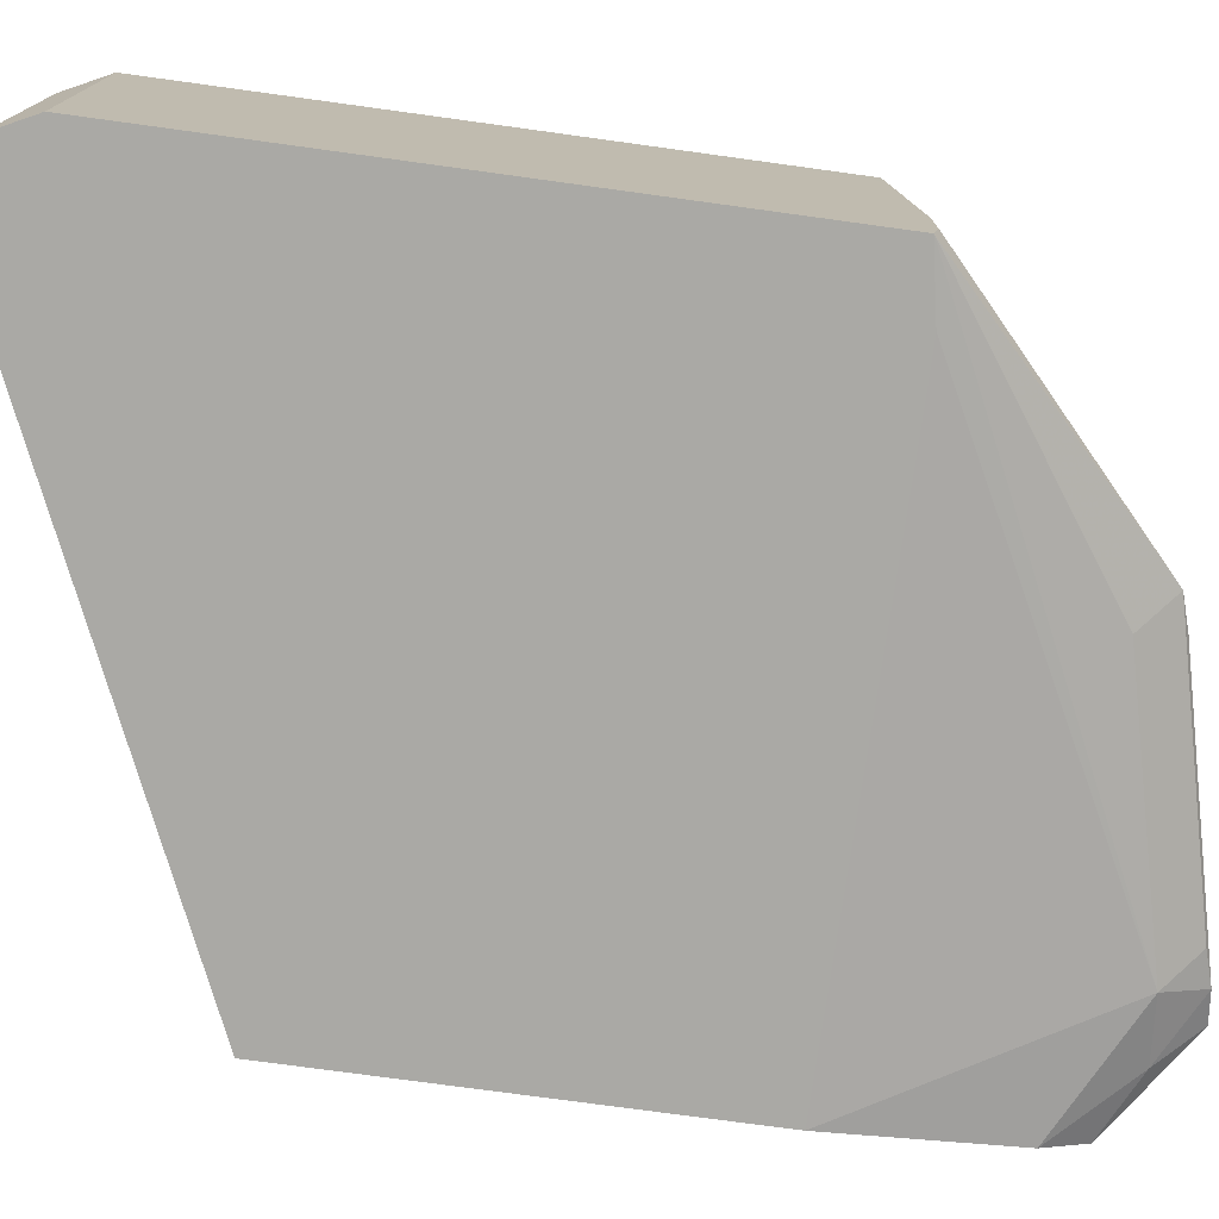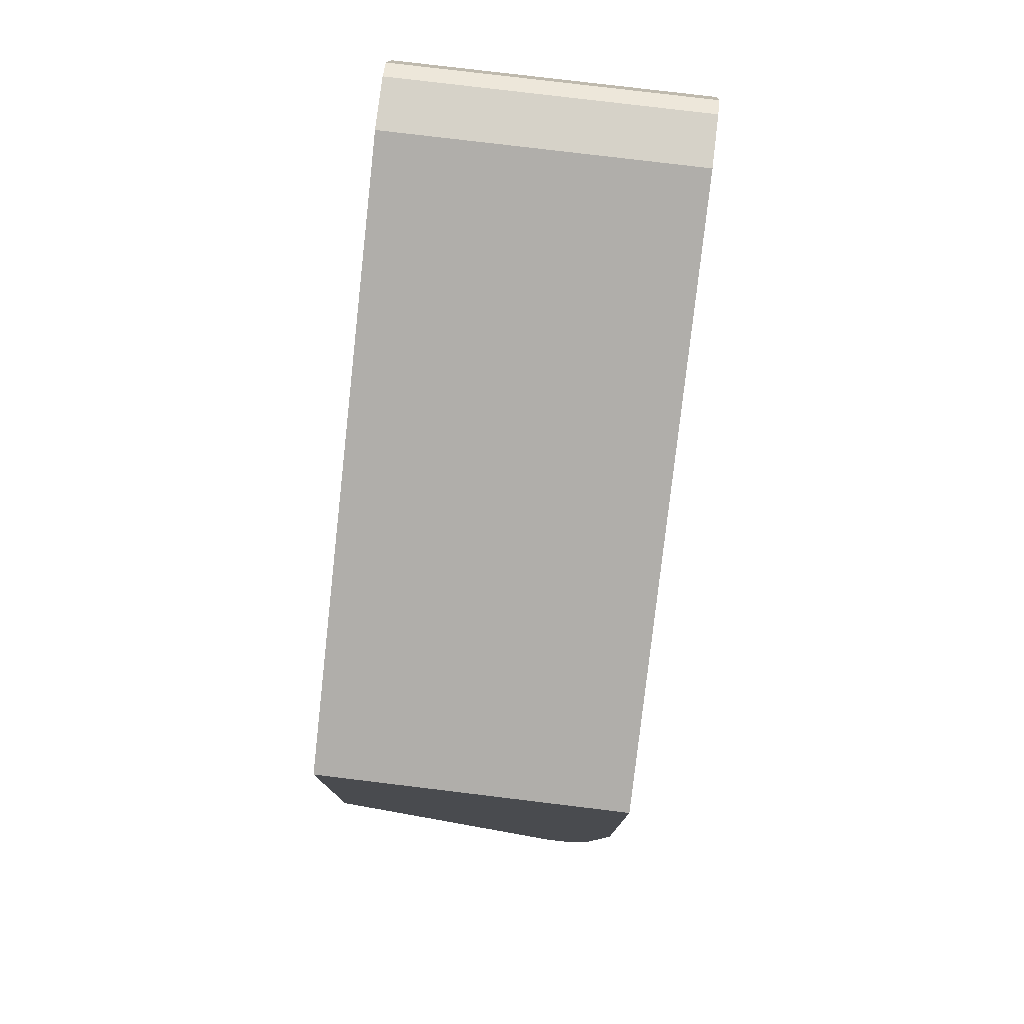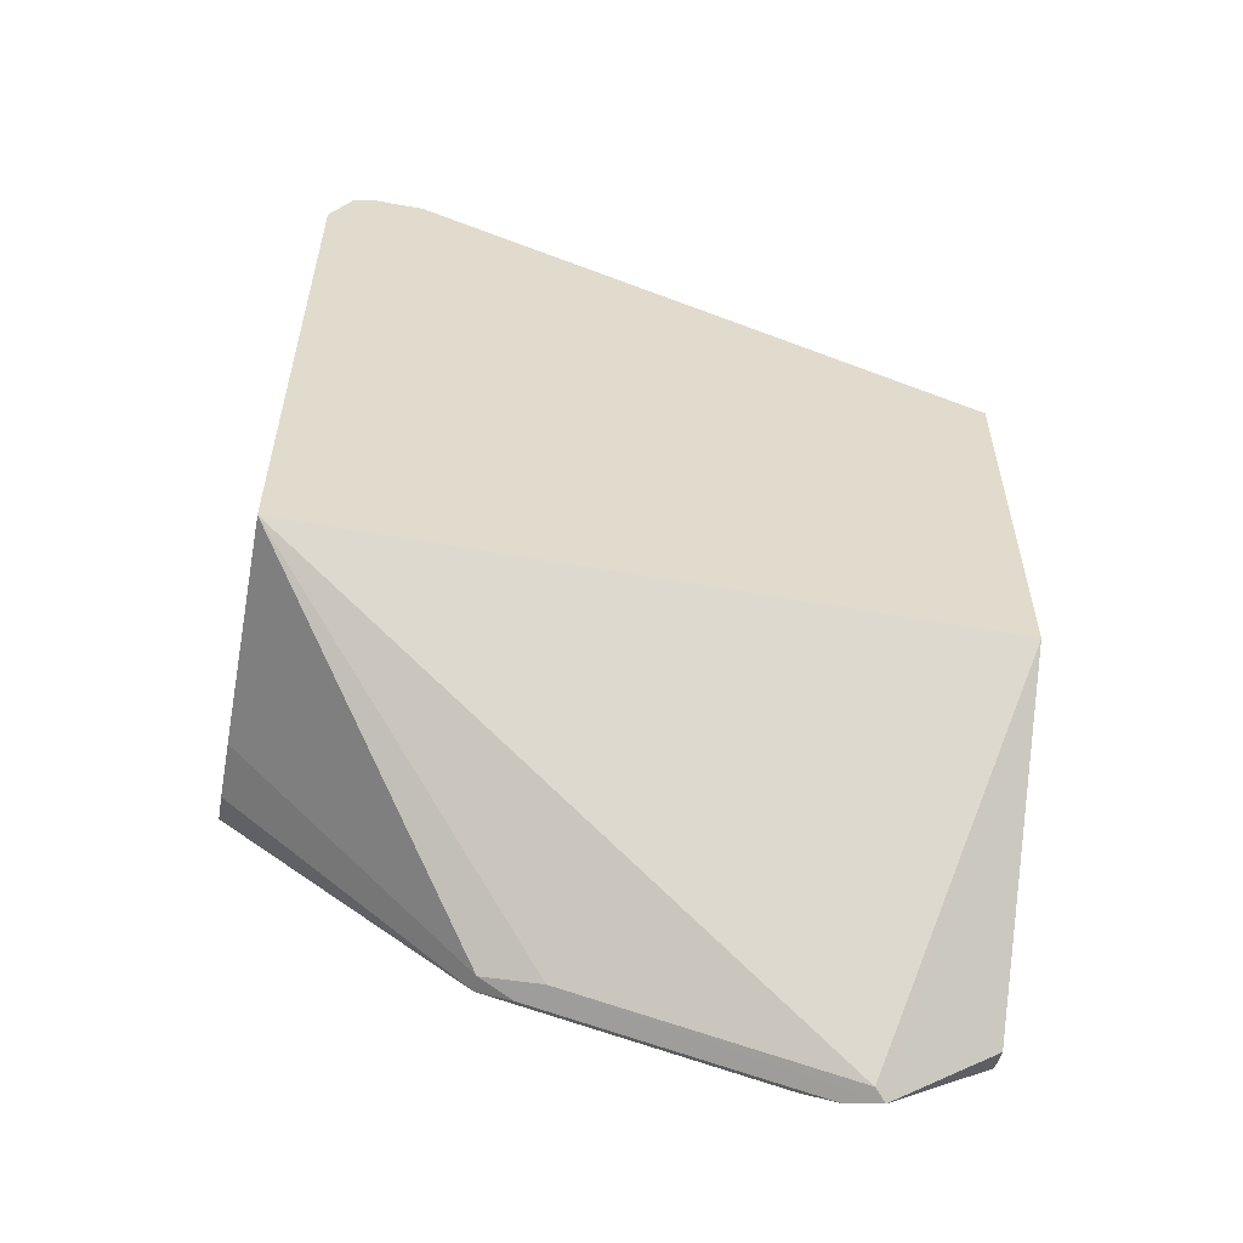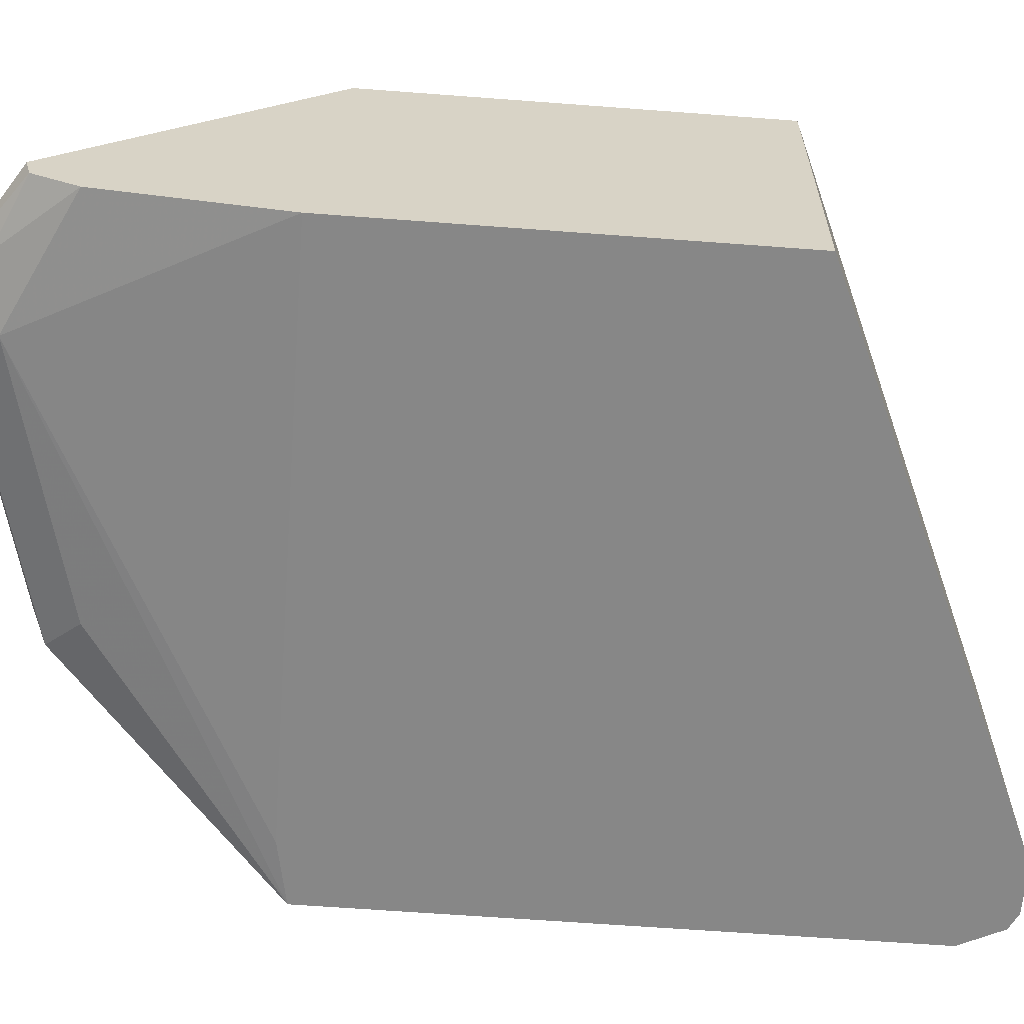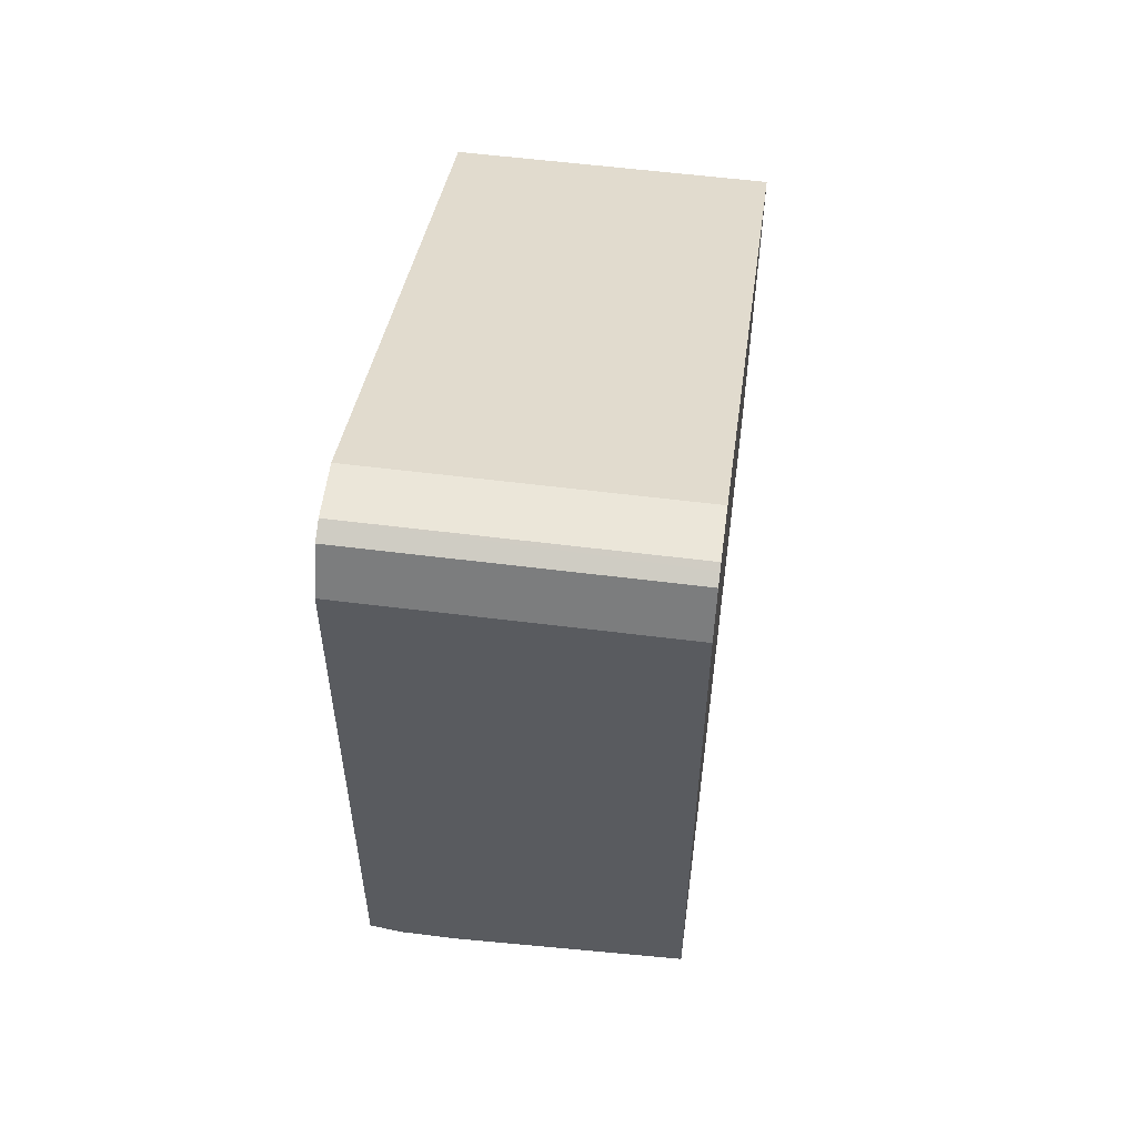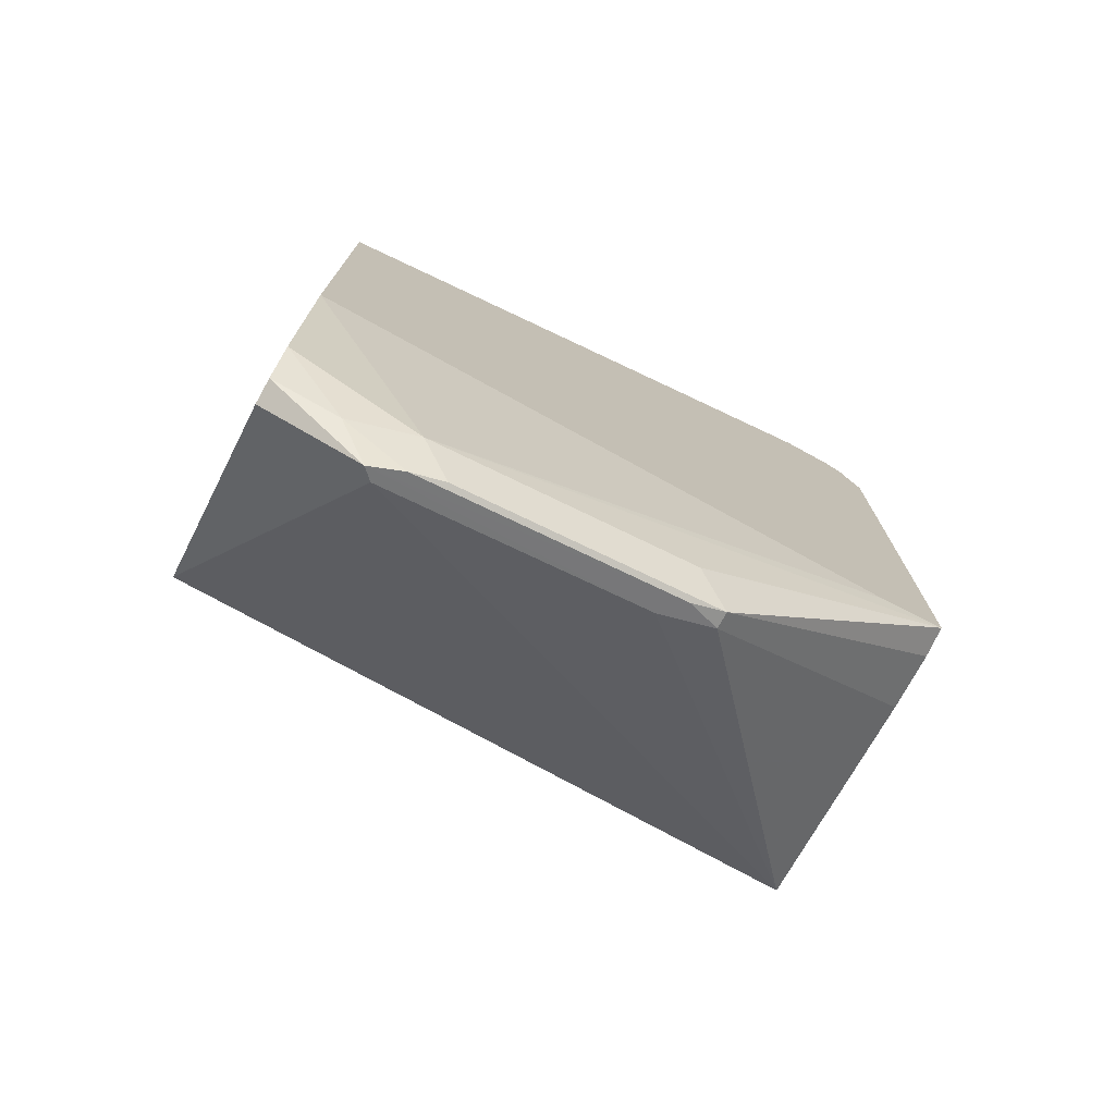
<metadata>
{"format":"obj","ext":"obj","renderer":"f3d","projection":"perspective","resolution":1024,"background":"white","views":[{"elev":-75.4,"azim":-97.8,"up":"+Z"},{"elev":78.1,"azim":96.9,"up":"+Y"},{"elev":-56.9,"azim":-10.5,"up":"+Y"},{"elev":-62.4,"azim":85.6,"up":"+Z"},{"elev":56.8,"azim":-82.5,"up":"+Y"},{"elev":-75.6,"azim":151.2,"up":"+Y"}]}
</metadata>
<code>
v 0.4256 0.0177 -0.5906
v 0.2729 0.08507 -0.5906
v 0.4256 0.0177 -0.5075
v 0.4256 -0.09474 -0.5906
v 0.2588 0.08507 -0.5906
v 0.2729 0.08507 -0.5075
v 0.4256 -0.08858 -0.5075
v 0.4256 -0.1418 -0.5848
v 0.3899 -0.1595 -0.5848
v 0.2835 -0.09474 -0.5906
v 0.2588 0.08507 -0.5075
v 0.254 0.0827 -0.5906
v 0.257 0.08421 -0.5075
v 0.2481 -0.08858 -0.5075
v 0.3958 -0.1713 -0.573
v 0.3987 -0.1728 -0.5759
v 0.4256 -0.1551 -0.5726
v 0.4256 -0.1534 -0.579
v 0.4076 -0.1617 -0.5804
v 0.3899 -0.1713 -0.5789
v 0.381 -0.1683 -0.5804
v 0.319 -0.1418 -0.5848
v 0.2481 -0.09123 -0.5906
v 0.2658 -0.09462 -0.5906
v 0.25 0.07475 -0.5906
v 0.254 0.0827 -0.5075
v 0.2481 -0.009379 -0.5075
v 0.2481 -0.08858 -0.5139
v 0.2481 -0.09303 -0.5671
v 0.3101 -0.1506 -0.5759
v 0.3249 -0.1536 -0.573
v 0.4256 -0.1536 -0.5789
v 0.319 -0.1536 -0.5789
v 0.3101 -0.1506 -0.5804
v 0.2481 -0.09303 -0.5826
v 0.2481 -0.005189 -0.5906
v 0.2481 0.07089 -0.5906
v 0.2481 0.07089 -0.5075
v 0.2481 0.03542 -0.5139
v 0.2481 0.03542 -0.5848
f 15 31 16
f 16 31 30
f 16 32 17
f 16 33 20
f 16 19 32
f 16 20 19
f 16 30 33
f 14 31 15
f 12 25 26
f 14 29 30
f 14 28 29
f 14 27 28
f 12 26 13
f 9 24 10
f 18 32 19
f 9 23 24
f 14 30 31
f 20 33 34
f 30 34 33
f 22 34 23
f 9 22 23
f 37 39 38
f 37 40 39
f 36 40 37
f 29 34 30
f 29 35 34
f 27 29 28
f 20 34 21
f 27 35 29
f 27 40 36
f 27 39 40
f 27 38 39
f 25 38 26
f 25 37 38
f 23 35 36
f 23 34 35
f 27 36 35
f 9 34 22
f 1 23 36
f 9 20 21
f 1 12 5
f 1 25 12
f 1 37 25
f 1 36 37
f 1 24 23
f 1 10 24
f 9 21 34
f 1 8 4
f 1 18 8
f 1 32 18
f 1 17 32
f 1 7 17
f 1 3 7
f 1 6 3
f 1 2 6
f 1 5 2
f 2 5 11
f 1 4 10
f 3 6 11
f 2 11 6
f 9 19 20
f 8 19 9
f 8 18 19
f 7 16 17
f 7 14 15
f 5 13 11
f 5 12 13
f 7 15 16
f 4 8 9
f 3 14 7
f 3 27 14
f 3 38 27
f 3 26 38
f 3 13 26
f 4 9 10
f 3 11 13

</code>
